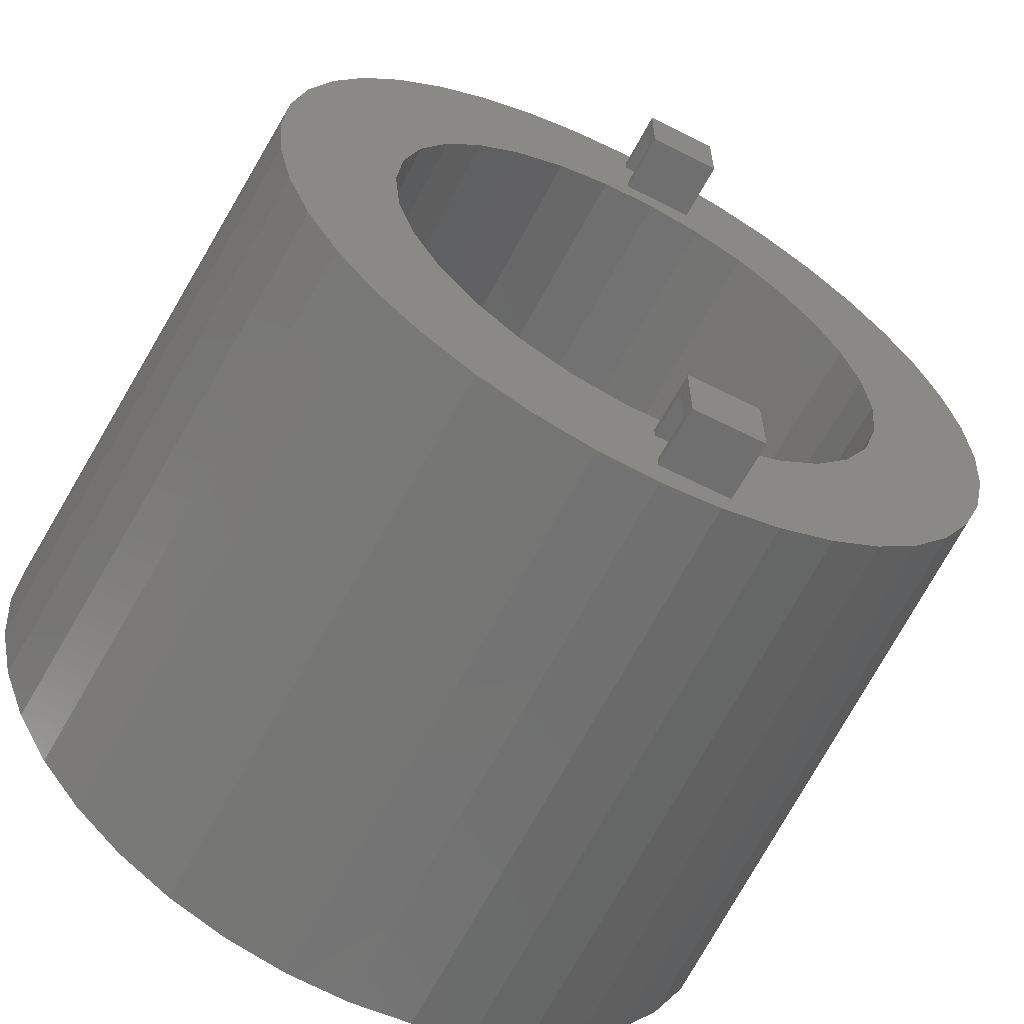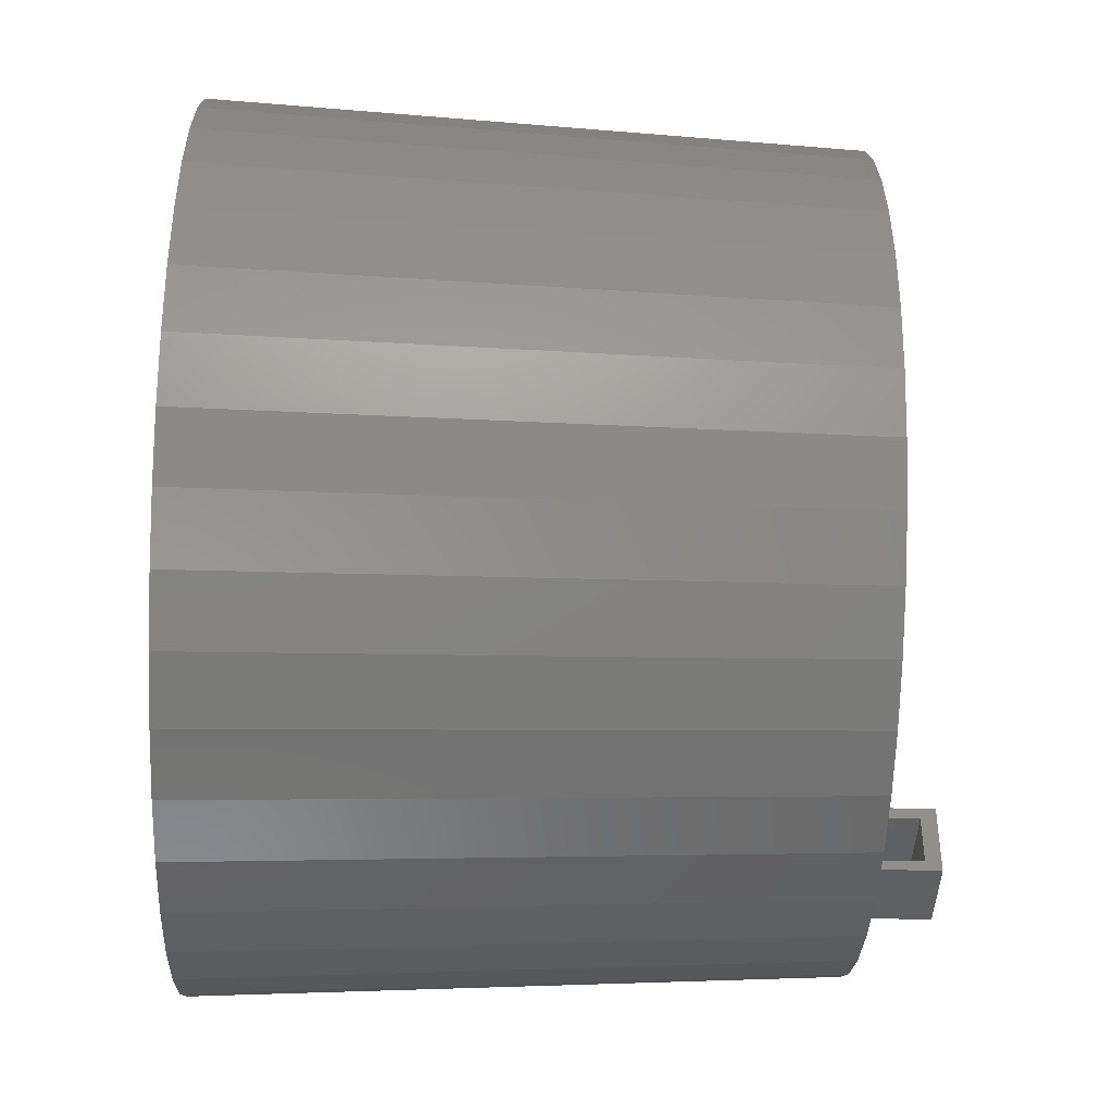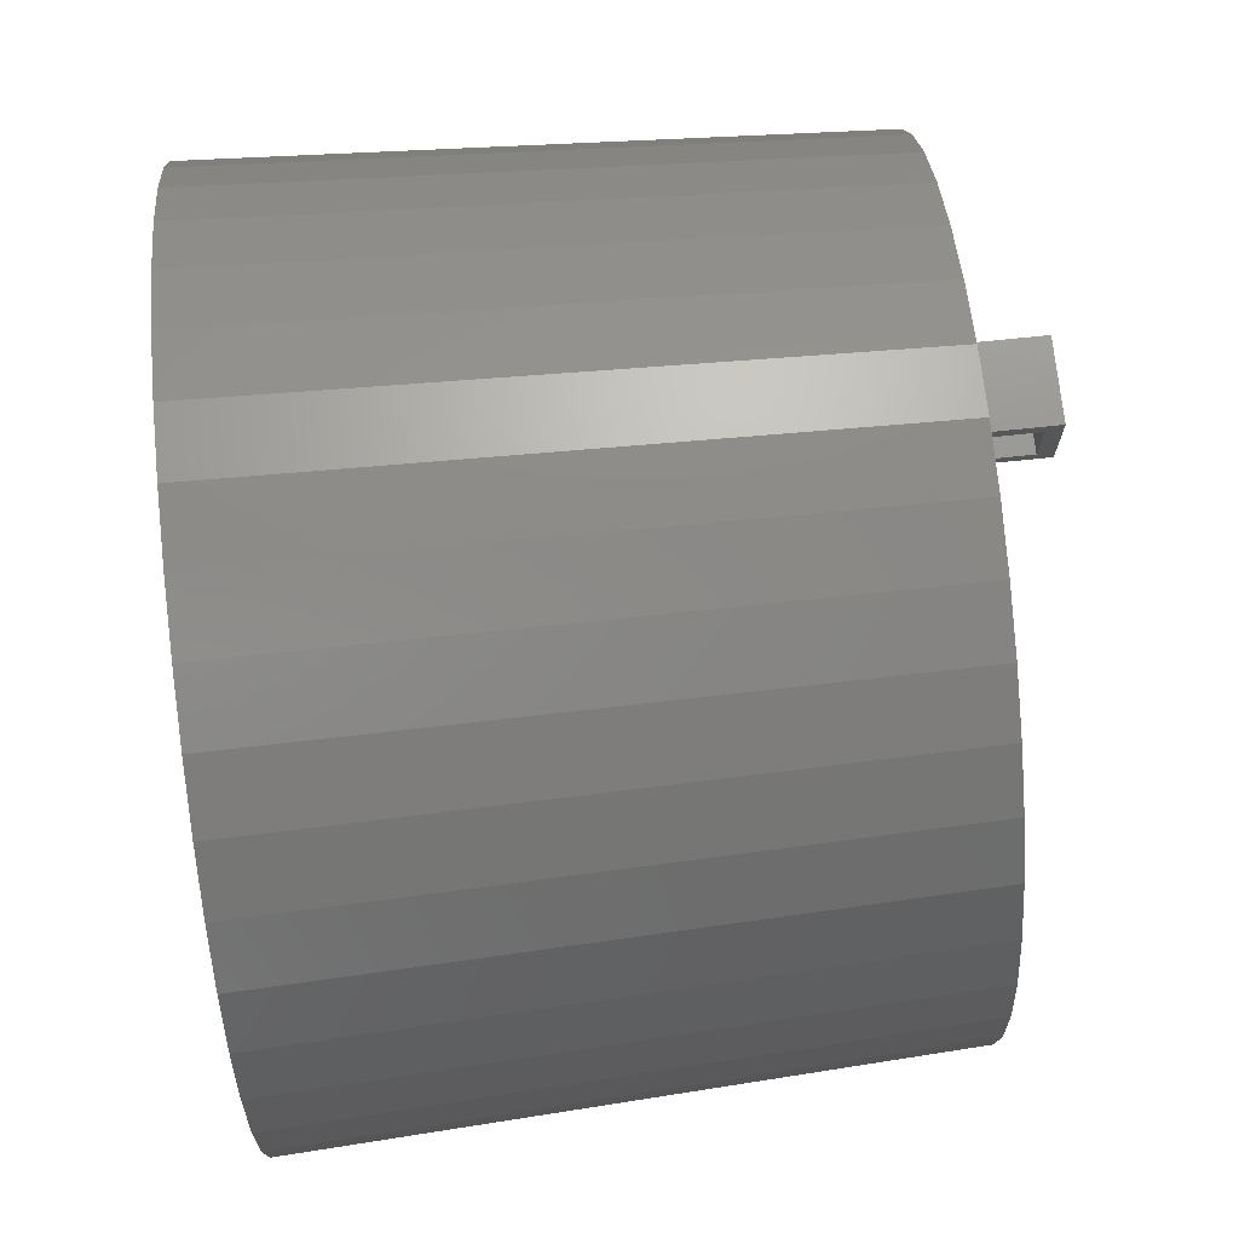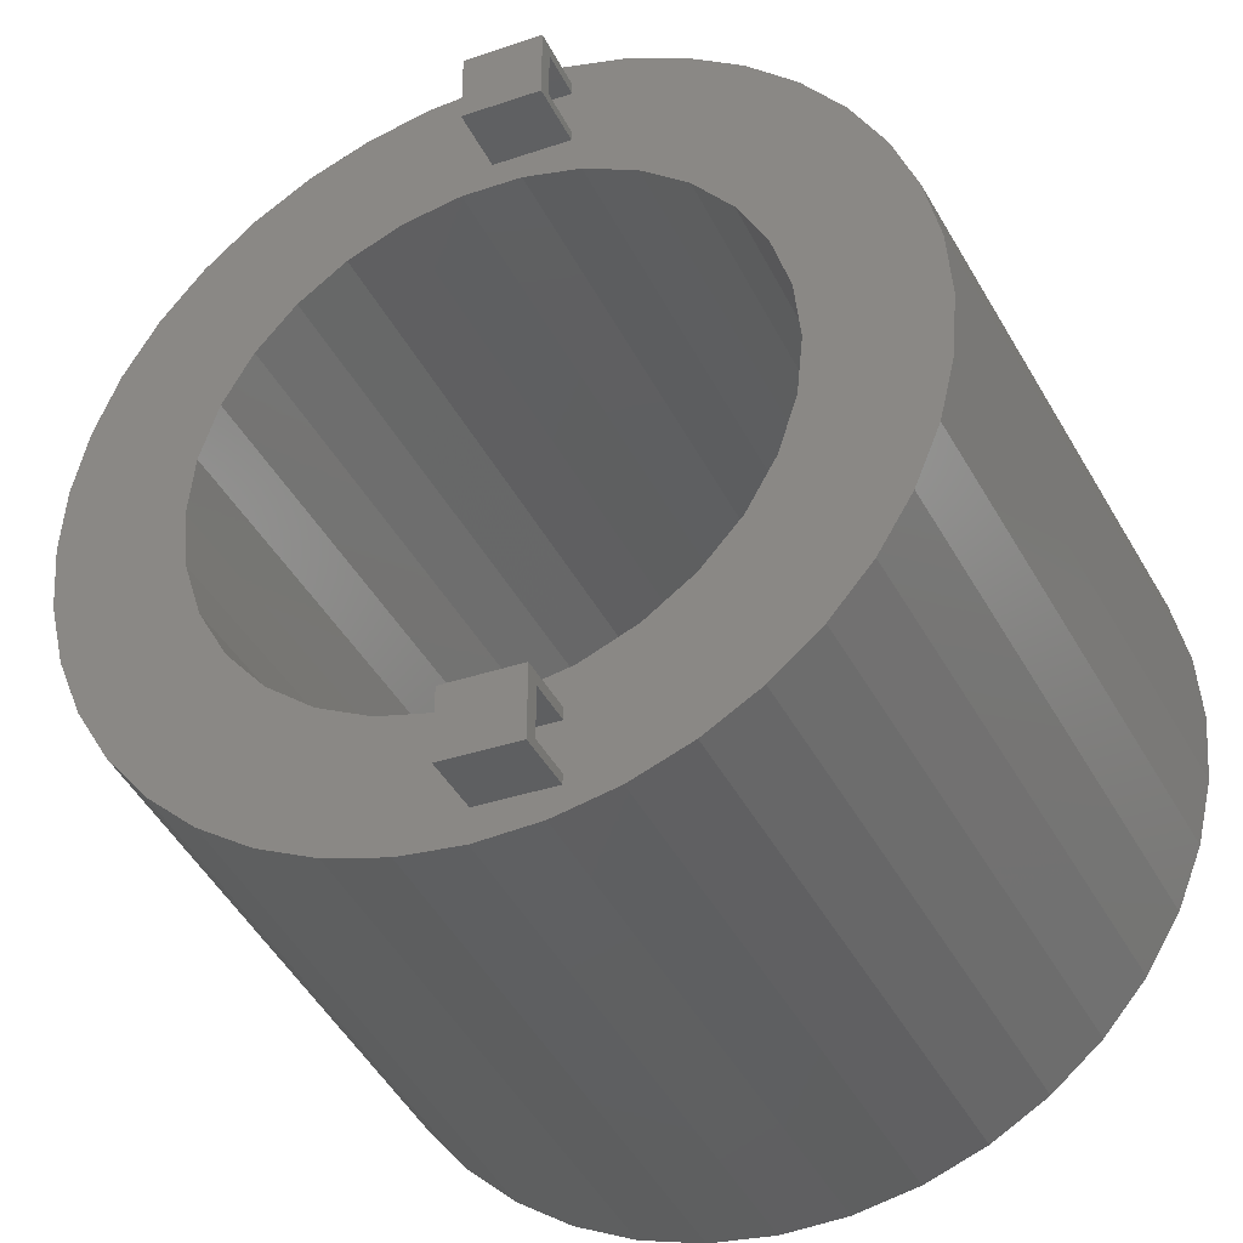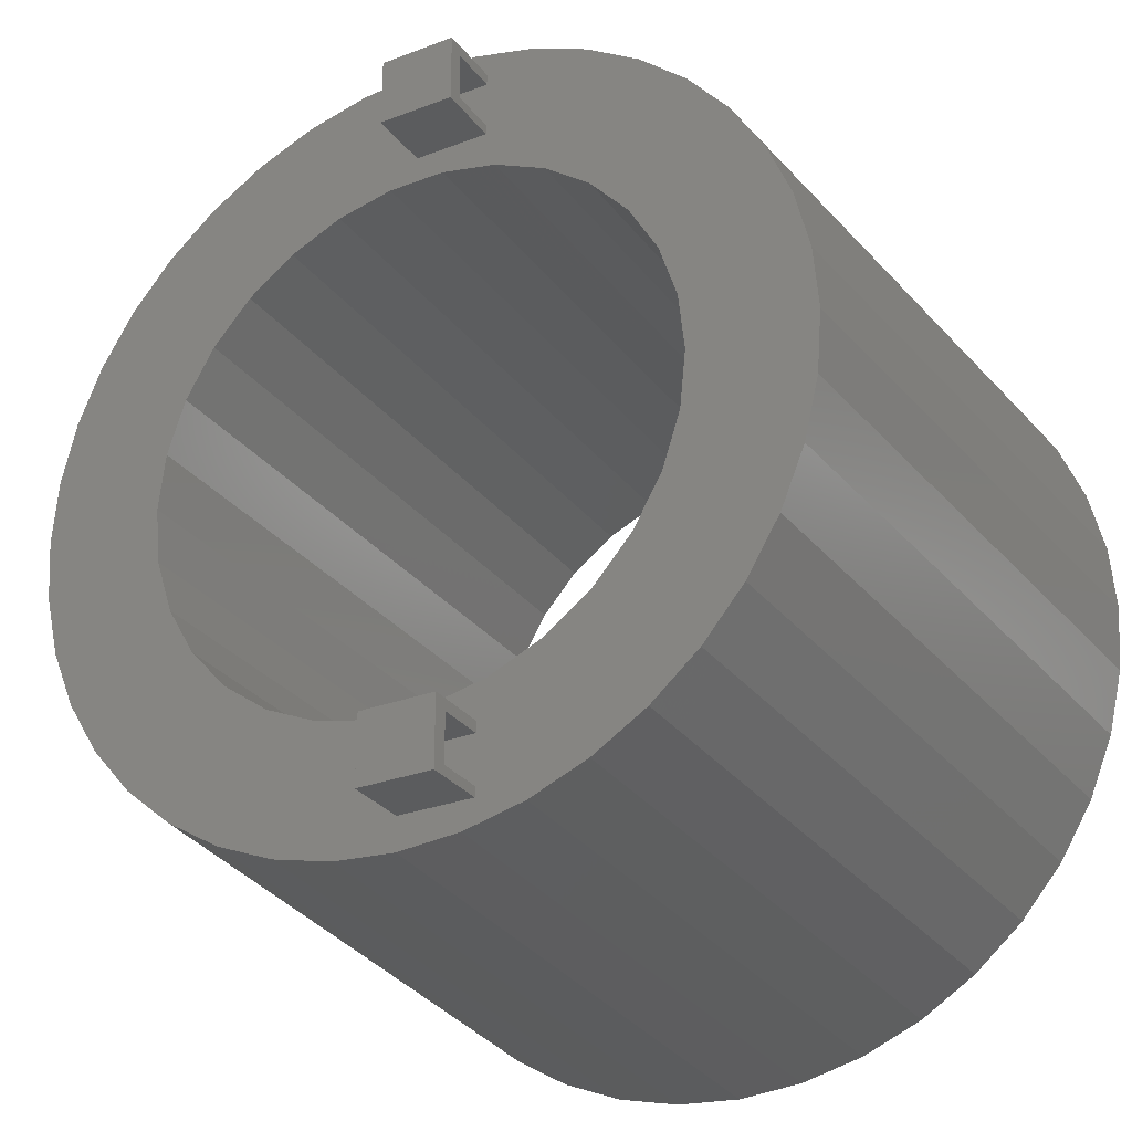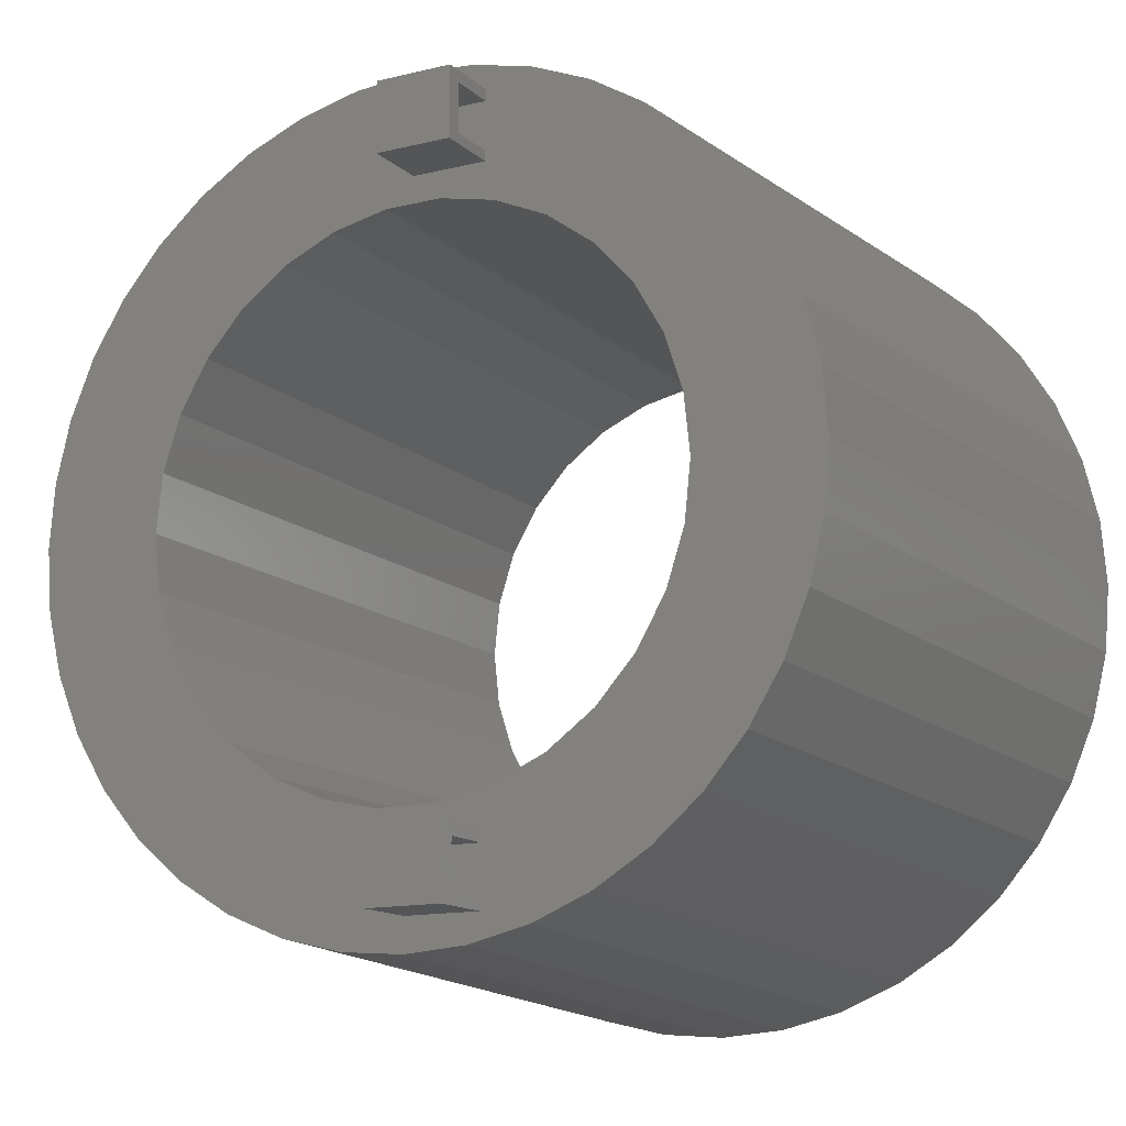
<metadata>
{"format":"stl","ext":"stl","renderer":"f3d","projection":"perspective","resolution":1024,"background":"white","views":[{"elev":-61.2,"azim":-27.4,"up":"+Y"},{"elev":-42.5,"azim":-92.1,"up":"+Y"},{"elev":71.8,"azim":-96.0,"up":"+Y"},{"elev":-37.2,"azim":23.4,"up":"+Y"},{"elev":-28.7,"azim":29.6,"up":"+Y"},{"elev":-13.6,"azim":28.7,"up":"+Y"}]}
</metadata>
<code>
# stl→obj: 172 verts, 352 faces
v 34.5 0 0
v 31.61 5.006 50
v 32 0 50
v 34.08 5.397 0
v 0 -32 50
v -5.006 -31.61 50
v 0 -34.5 0
v -32 0 50
v -34.5 0 0
v -31.61 -5.006 50
v 32.81 10.66 0
v 30.43 9.889 50
v 20.28 27.91 0
v 18.81 25.89 50
v 22.63 22.63 50
v -32.81 -10.66 0
v -30.43 -9.889 50
v 0 34.5 0
v -5.006 31.61 50
v 0 32 50
v -34.08 5.397 0
v -31.61 5.006 50
v -22.63 -22.63 50
v -27.91 -20.28 0
v -24.4 -24.4 0
v 22 0 0
v 34.08 -5.397 0
v 21.52 -4.574 0
v 32.81 -10.66 0
v 20.1 -8.948 0
v 30.74 -15.66 0
v 21.52 4.574 0
v 17.8 -12.93 0
v 27.91 -20.28 0
v 24.4 -24.4 0
v 20.1 8.948 0
v 30.74 15.66 0
v 14.72 -16.35 0
v 20.28 -27.91 0
v 11 -19.05 0
v 15.66 -30.74 0
v 6.798 -20.92 0
v 10.66 -32.81 0
v 5.397 -34.08 0
v 2.3 -21.88 0
v -2.3 -21.88 0
v -5.397 -34.08 0
v -6.798 -20.92 0
v -10.66 -32.81 0
v -15.66 -30.74 0
v -11 -19.05 0
v -20.28 -27.91 0
v -14.72 -16.35 0
v -17.8 -12.93 0
v -30.74 -15.66 0
v -20.1 -8.948 0
v 17.8 12.93 0
v 27.91 20.28 0
v 24.4 24.4 0
v 14.72 16.35 0
v 11 19.05 0
v 15.66 30.74 0
v 6.798 20.92 0
v 10.66 32.81 0
v 5.397 34.08 0
v 2.3 21.88 0
v -2.3 21.88 0
v -5.397 34.08 0
v -6.798 20.92 0
v -10.66 32.81 0
v -15.66 30.74 0
v -11 19.05 0
v -20.28 27.91 0
v -14.72 16.35 0
v -24.4 24.4 0
v -17.8 12.93 0
v -30.74 15.66 0
v -20.1 8.948 0
v -32.81 10.66 0
v -21.52 4.574 0
v -22 0 0
v -21.52 -4.574 0
v -27.91 20.28 0
v -34.08 -5.397 0
v -9.889 -30.43 50
v 22.63 -22.63 50
v 31.61 -5.006 50
v 25.89 18.81 50
v 28.51 14.53 50
v -9.889 30.43 50
v 5.006 -31.61 50
v 9.889 -30.43 50
v 30.43 -9.889 50
v -22.63 22.63 50
v -18.81 25.89 50
v -14.53 28.51 50
v 14.53 28.51 50
v 5.006 31.61 50
v 9.889 30.43 50
v -28.51 -14.53 50
v -18.81 -25.89 50
v 25.89 -18.81 50
v 0 -24.8 50
v 6 -28.6 50
v 6 -24.8 50
v 0 -28.6 50
v 2.3 -21.88 50
v 6 -23.9 50
v 6.798 -20.92 50
v 0 -23.9 50
v -2.3 -21.88 50
v 0 -29.4 50
v -6.798 -20.92 50
v -14.53 -28.51 50
v -11 -19.05 50
v -14.72 -16.35 50
v -17.8 -12.93 50
v -20.1 -8.948 50
v -21.52 -4.574 50
v -22 0 50
v -30.43 9.889 50
v -20.1 8.948 50
v -28.51 14.53 50
v -21.52 4.574 50
v -25.89 -18.81 50
v 0 28.6 50
v 6 24.8 50
v 6 28.6 50
v 0 24.8 50
v 22 0 50
v 21.52 4.574 50
v 20.1 8.948 50
v 21.52 -4.574 50
v 17.8 12.93 50
v 20.1 -8.948 50
v 28.51 -14.53 50
v 14.72 16.35 50
v 11 19.05 50
v 6 24 50
v 6 29.5 50
v 0 29.5 50
v -2.3 21.88 50
v 0 24 50
v -6.798 20.92 50
v -11 19.05 50
v -14.72 16.35 50
v -17.8 12.93 50
v -25.89 18.81 50
v 17.8 -12.93 50
v 14.72 -16.35 50
v 18.81 -25.89 50
v 11 -19.05 50
v 14.53 -28.51 50
v 6 -29.4 50
v 6.798 20.92 50
v 2.3 21.88 50
v 0 24.8 53.8
v 0 28.6 53.8
v 0 29.5 55
v 0 24 55
v 6 24 55
v 6 29.5 55
v 6 28.6 53.8
v 6 24.8 53.8
v 0 -28.6 53.8
v 0 -24.8 53.8
v 0 -23.9 55
v 0 -29.4 55
v 6 -29.4 55
v 6 -23.9 55
v 6 -24.8 53.8
v 6 -28.6 53.8
f 1 2 3
f 4 2 1
f 5 6 7
f 8 9 10
f 11 12 2
f 13 14 15
f 10 16 17
f 18 19 20
f 21 9 22
f 23 24 25
f 26 1 27
f 28 27 29
f 1 26 4
f 30 29 31
f 32 4 26
f 33 31 34
f 4 32 11
f 33 34 35
f 36 11 32
f 11 36 37
f 27 28 26
f 38 35 39
f 29 30 28
f 31 33 30
f 40 39 41
f 35 38 33
f 39 40 38
f 42 41 43
f 41 42 40
f 44 42 43
f 44 45 42
f 7 45 44
f 7 46 45
f 47 46 7
f 47 48 46
f 49 48 47
f 50 48 49
f 48 50 51
f 52 51 50
f 51 52 53
f 25 53 52
f 53 25 54
f 24 54 25
f 55 54 24
f 54 55 56
f 57 37 36
f 37 57 58
f 58 57 59
f 60 59 57
f 59 60 13
f 61 13 60
f 13 61 62
f 63 62 61
f 62 63 64
f 63 65 64
f 66 65 63
f 66 18 65
f 67 18 66
f 67 68 18
f 69 68 67
f 69 70 68
f 71 69 72
f 73 72 74
f 69 71 70
f 75 74 76
f 77 76 78
f 72 73 71
f 79 78 80
f 21 80 81
f 16 56 55
f 74 75 73
f 56 16 82
f 76 83 75
f 84 82 16
f 76 77 83
f 82 84 81
f 78 79 77
f 9 81 84
f 80 21 79
f 81 9 21
f 85 49 6
f 86 39 35
f 27 87 29
f 58 88 89
f 11 2 4
f 19 70 90
f 58 15 88
f 10 84 16
f 10 9 84
f 85 50 49
f 91 7 44
f 92 91 43
f 43 91 44
f 87 93 29
f 34 86 35
f 1 87 27
f 3 87 1
f 22 9 8
f 73 94 95
f 71 73 96
f 59 15 58
f 59 13 15
f 62 97 13
f 65 18 98
f 64 99 62
f 62 99 97
f 100 55 24
f 6 49 47
f 6 47 7
f 101 23 52
f 23 25 52
f 5 7 91
f 102 86 34
f 29 93 31
f 103 104 105
f 104 103 106
f 107 108 109
f 107 110 108
f 111 103 110
f 6 103 111
f 106 6 112
f 111 110 107
f 103 6 106
f 112 6 5
f 113 6 111
f 113 85 6
f 114 113 115
f 113 114 85
f 101 115 116
f 23 116 117
f 115 101 114
f 100 117 118
f 17 118 119
f 116 23 101
f 10 119 120
f 121 122 123
f 122 121 124
f 117 125 23
f 22 124 121
f 117 100 125
f 124 22 120
f 118 17 100
f 8 120 22
f 119 10 17
f 120 8 10
f 126 127 128
f 127 126 129
f 130 3 2
f 131 2 12
f 3 130 87
f 132 12 89
f 133 87 130
f 134 89 88
f 87 133 93
f 134 88 15
f 135 93 133
f 93 135 136
f 2 131 130
f 12 132 131
f 137 15 14
f 89 134 132
f 15 137 134
f 138 14 97
f 14 138 137
f 127 97 99
f 139 97 127
f 128 99 140
f 98 140 99
f 141 98 20
f 98 141 140
f 19 141 20
f 141 19 126
f 126 19 129
f 142 129 19
f 129 142 143
f 19 144 142
f 90 144 19
f 96 144 90
f 144 96 145
f 95 145 96
f 145 95 146
f 94 146 95
f 146 94 147
f 148 147 94
f 147 123 122
f 123 147 148
f 149 136 135
f 136 149 102
f 102 149 86
f 150 86 149
f 86 150 151
f 152 151 150
f 151 152 153
f 105 153 152
f 108 152 109
f 105 152 108
f 153 105 92
f 104 92 105
f 154 92 104
f 154 91 92
f 112 91 154
f 91 112 5
f 127 99 128
f 97 139 138
f 138 139 155
f 139 156 155
f 143 156 139
f 156 143 142
f 121 79 22
f 77 79 121
f 123 77 121
f 83 77 123
f 83 123 148
f 94 83 148
f 70 71 90
f 68 70 19
f 18 68 19
f 37 12 11
f 18 20 98
f 64 98 99
f 65 98 64
f 125 100 24
f 125 24 23
f 17 55 100
f 17 16 55
f 114 50 85
f 114 52 50
f 101 52 114
f 153 92 41
f 86 151 39
f 39 153 41
f 41 92 43
f 93 136 31
f 136 102 34
f 136 34 31
f 79 21 22
f 75 83 94
f 73 75 94
f 96 73 95
f 37 89 12
f 37 58 89
f 13 97 14
f 151 153 39
f 90 71 96
f 124 78 122
f 78 124 80
f 36 134 57
f 134 36 132
f 32 132 36
f 132 32 131
f 63 138 155
f 138 63 61
f 69 142 144
f 142 69 67
f 122 76 147
f 76 122 78
f 28 130 26
f 130 28 133
f 42 107 109
f 107 42 45
f 57 137 60
f 137 57 134
f 67 156 142
f 156 67 66
f 61 137 138
f 137 61 60
f 120 80 124
f 80 120 81
f 147 74 146
f 74 147 76
f 72 144 145
f 144 72 69
f 74 145 146
f 145 74 72
f 26 131 32
f 131 26 130
f 30 133 28
f 133 30 135
f 51 116 115
f 116 51 53
f 117 56 118
f 56 117 54
f 38 152 150
f 152 38 40
f 66 155 156
f 155 66 63
f 33 135 30
f 135 33 149
f 119 81 120
f 81 119 82
f 116 54 117
f 54 116 53
f 40 109 152
f 109 40 42
f 48 115 113
f 115 48 51
f 45 111 107
f 111 45 46
f 118 82 119
f 82 118 56
f 38 149 33
f 149 38 150
f 46 113 111
f 113 46 48
f 129 143 157
f 158 141 126
f 141 158 159
f 160 158 157
f 158 160 159
f 160 157 143
f 159 161 162
f 161 159 160
f 162 163 140
f 161 163 162
f 163 161 164
f 139 164 161
f 164 139 127
f 140 163 128
f 143 161 160
f 161 143 139
f 140 159 162
f 159 140 141
f 157 163 164
f 163 157 158
f 127 157 164
f 157 127 129
f 126 163 158
f 163 126 128
f 106 112 165
f 166 110 103
f 110 166 167
f 168 166 165
f 166 168 167
f 168 165 112
f 167 169 170
f 169 167 168
f 170 171 108
f 169 171 170
f 171 169 172
f 154 172 169
f 172 154 104
f 108 171 105
f 112 169 168
f 169 112 154
f 108 167 170
f 167 108 110
f 165 171 172
f 171 165 166
f 104 165 172
f 165 104 106
f 103 171 166
f 171 103 105

</code>
